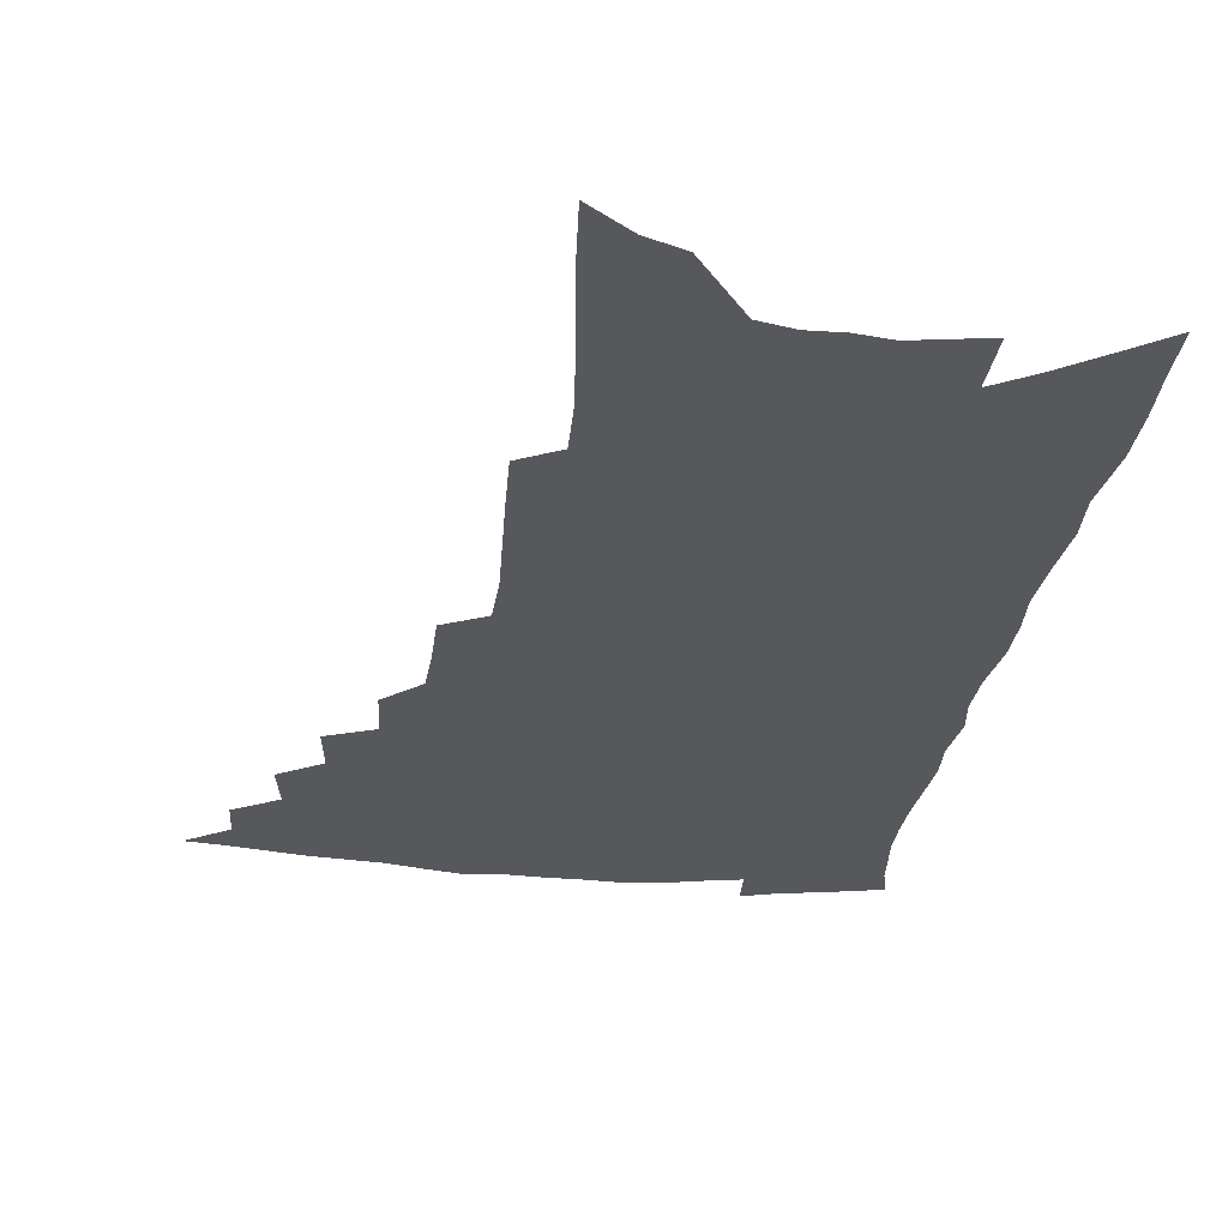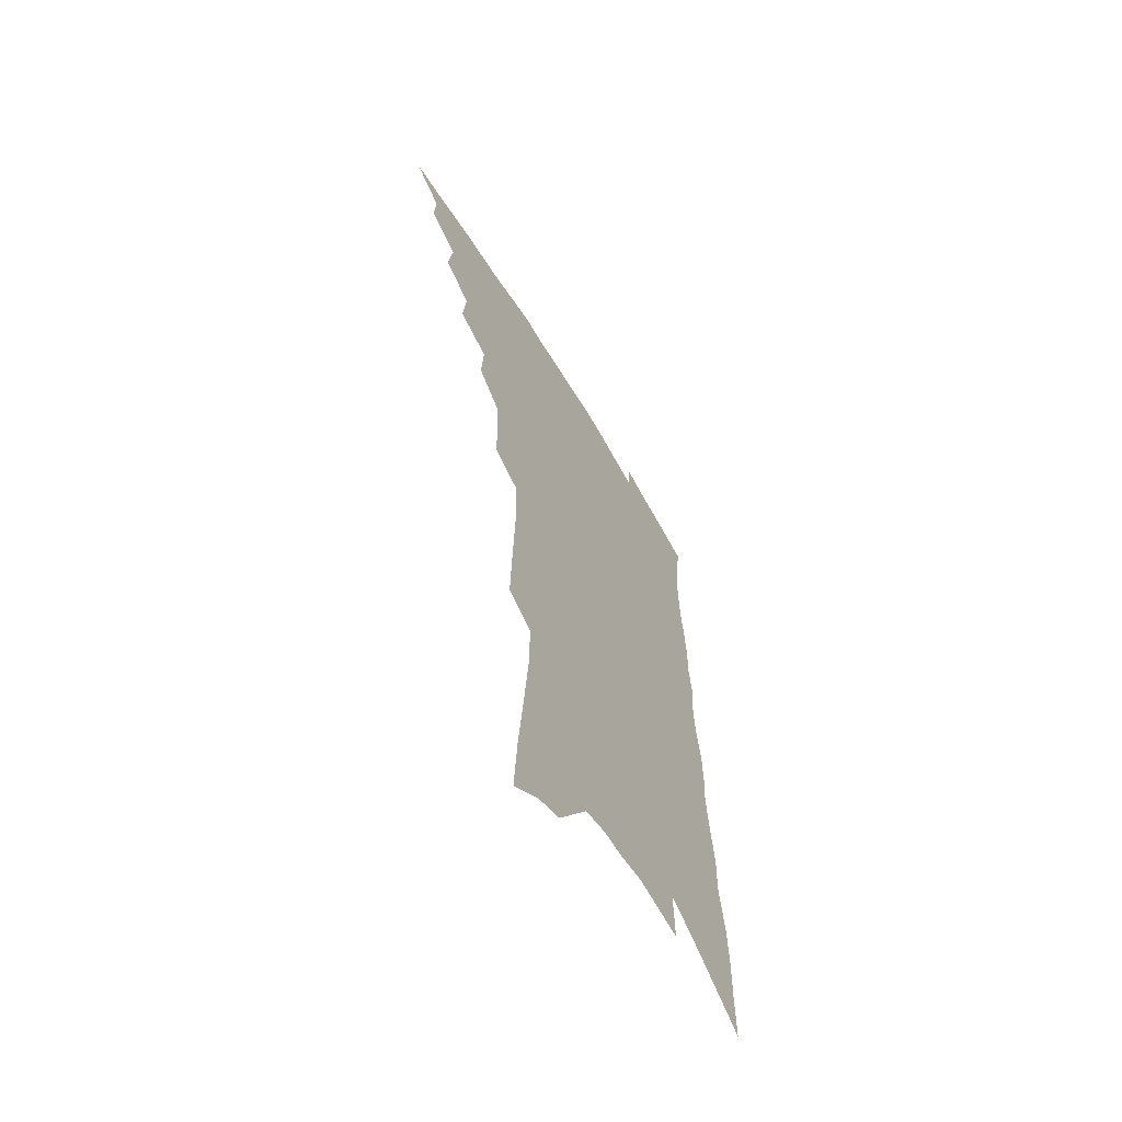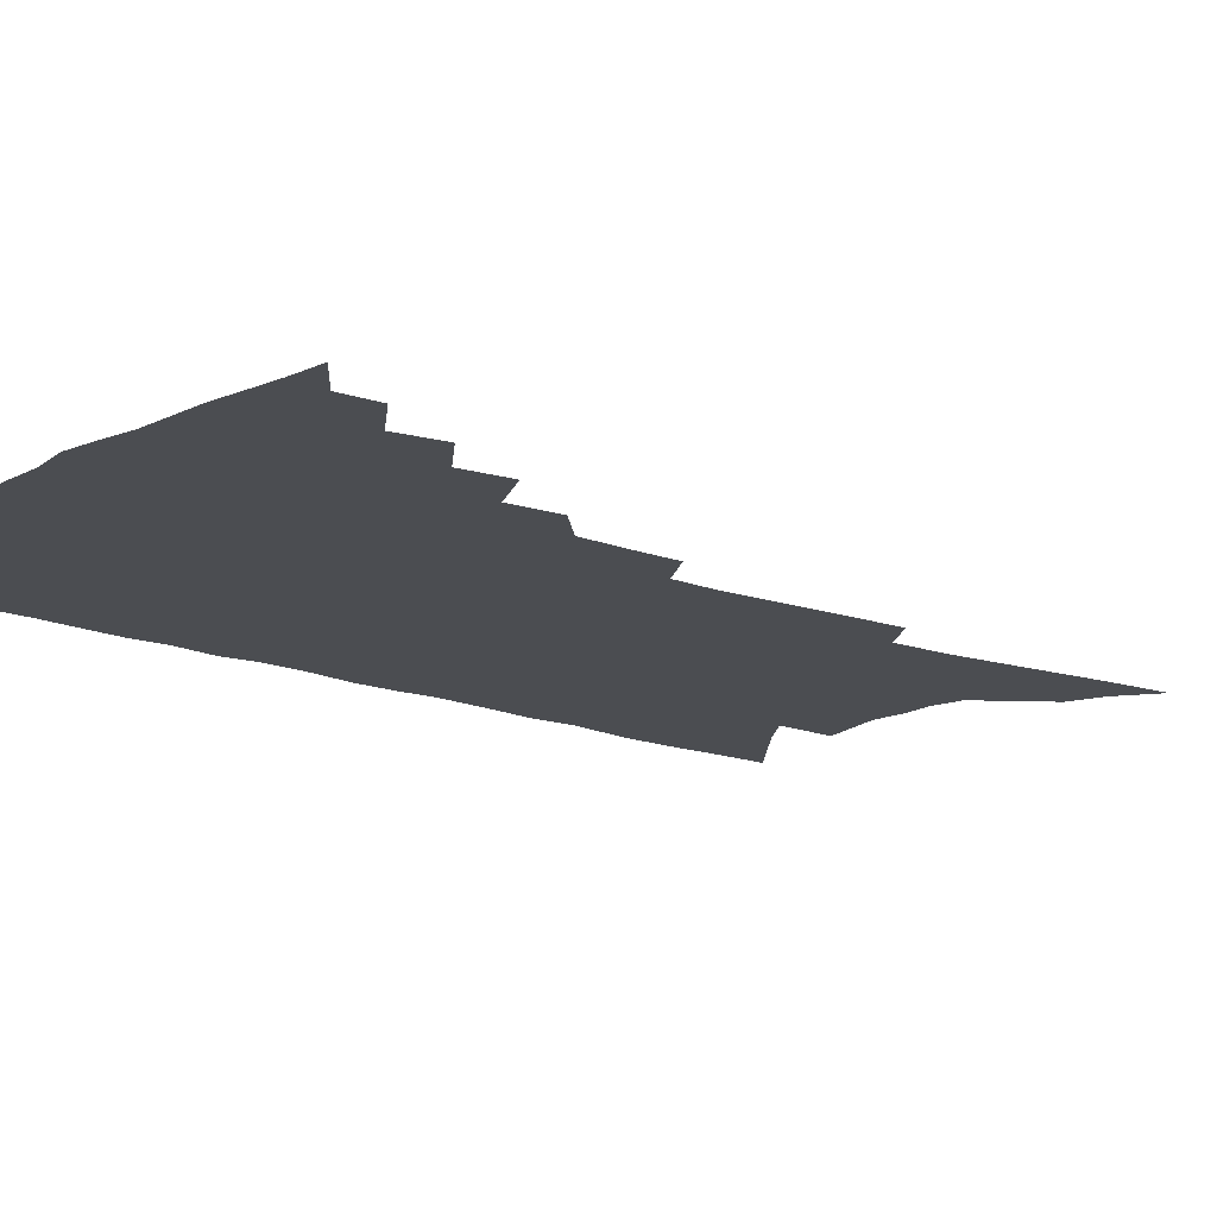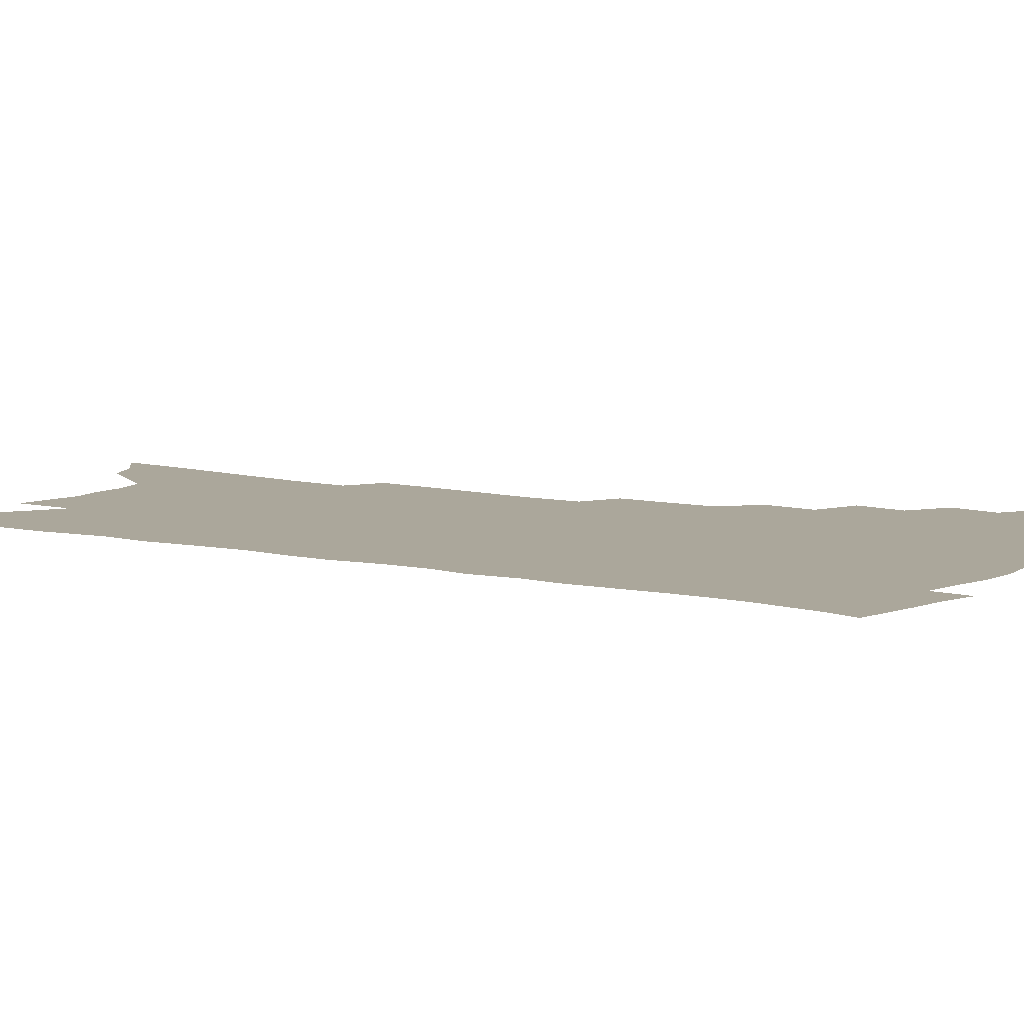
<metadata>
{"format":"obj","ext":"obj","renderer":"f3d","projection":"perspective","resolution":1024,"background":"white","views":[{"elev":-27.8,"azim":-6.1,"up":"+Z"},{"elev":-62.4,"azim":-59.4,"up":"+Y"},{"elev":-15.8,"azim":-127.3,"up":"+Z"},{"elev":8.1,"azim":124.4,"up":"+Z"}]}
</metadata>
<code>
v 471.5 476.7 0
v 486.3 451 0
v 487 465.9 0
v 485 478.8 0
v 499.9 423.2 0
v 502.6 441.2 0
v 501.6 454.9 0
v 500.2 468.1 0
v 497.7 481.5 0
v 513.3 394.6 0
v 515.3 413.4 0
v 516.6 430 0
v 516.6 444.3 0
v 515.4 457.5 0
v 513 470.6 0
v 510.3 484.3 0
v 529.4 368.2 0
v 530.6 387.7 0
v 531.2 404.8 0
v 531.8 420.9 0
v 531.6 434.8 0
v 530 447 0
v 528.2 459.6 0
v 526.2 472.4 0
v 523.5 486.1 0
v 543.6 319.4 0
v 543.4 338.6 0
v 542.5 356 0
v 545.2 378.9 0
v 545.1 394.6 0
v 544.5 408.9 0
v 543.8 422.1 0
v 543.6 435.8 0
v 542.7 448.7 0
v 541.2 461.4 0
v 539 474.4 0
v 536.7 487.7 0
v 556.9 227.4 0
v 557.5 249.1 0
v 558.4 271.4 0
v 559.3 293.8 0
v 558.4 312 0
v 557.7 330.3 0
v 557.8 349.4 0
v 558 367.5 0
v 557.5 382.3 0
v 558.1 399 0
v 557.9 412.8 0
v 557.7 426 0
v 556.8 438.2 0
v 556.4 450.7 0
v 554 463.4 0
v 551.8 476.5 0
v 549.3 491.1 0
v 563.4 111.7 0
v 565.2 139.2 0
v 568.2 169.5 0
v 570.7 198 0
v 571 219.8 0
v 571.7 242.3 0
v 572 263.5 0
v 572.3 284.7 0
v 571.7 302.8 0
v 570.6 319.2 0
v 570.5 338 0
v 570.2 355 0
v 570.7 372.7 0
v 570.1 386.7 0
v 569.9 400.8 0
v 570.3 415.4 0
v 569.9 428 0
v 569.5 440.4 0
v 568.2 452.4 0
v 566.4 465.1 0
v 564.6 478.2 0
v 562 493.9 0
v 578.1 123.8 0
v 581.4 157.3 0
v 584.4 188.9 0
v 585.2 212.7 0
v 585 233.3 0
v 584.2 251.4 0
v 584.3 272 0
v 584.6 293.4 0
v 584.2 311.5 0
v 582.8 326.1 0
v 582.3 342.7 0
v 582.7 360.8 0
v 582.2 375.2 0
v 582.4 390.8 0
v 582.4 404.5 0
v 582.2 417.3 0
v 582 430.1 0
v 581.4 441.5 0
v 580.6 453.4 0
v 579.2 465.9 0
v 577.6 479.3 0
v 576.4 492.9 0
v 591.2 129.5 0
v 595.7 170.7 0
v 597.1 198.3 0
v 597.7 222.3 0
v 597.1 241 0
v 596.8 261.1 0
v 596.6 280.5 0
v 595.7 297.4 0
v 595.1 314.3 0
v 594.9 332.6 0
v 594.4 348.5 0
v 594 363.3 0
v 593.7 377.6 0
v 593.5 390.7 0
v 593.6 404.9 0
v 593.6 418.3 0
v 593.4 430.1 0
v 593.2 442.3 0
v 592.7 454.1 0
v 591.8 466.4 0
v 590.8 479.2 0
v 589.1 494.1 0
v 608.5 155.8 0
v 609.3 183.7 0
v 609.3 206.5 0
v 608.8 224.7 0
v 608.3 243.6 0
v 607.7 260.5 0
v 607.6 285.1 0
v 607 302.5 0
v 606.3 318.1 0
v 605.8 333.9 0
v 605.4 349.7 0
v 605.2 364.9 0
v 605.1 379.6 0
v 605.3 394.2 0
v 605 406.2 0
v 605.2 419.7 0
v 605.1 431 0
v 604.9 442.7 0
v 604.9 454.6 0
v 604.3 466.7 0
v 603.2 480.2 0
v 602 494.5 0
v 620.7 159.1 0
v 620.9 185.9 0
v 620.6 208.8 0
v 620.3 230.3 0
v 619.3 245.5 0
v 618.9 264.8 0
v 618.4 286.9 0
v 617.8 302.5 0
v 617.2 321.3 0
v 616.8 336.8 0
v 616.3 351.3 0
v 616.2 365.8 0
v 616.1 381 0
v 616.1 394.8 0
v 616.1 406.8 0
v 616.3 419.4 0
v 616.7 431.9 0
v 616.8 443.2 0
v 616.9 454.7 0
v 616.8 466.4 0
v 616.2 479.2 0
v 614.5 495.6 0
v 632.7 159 0
v 632.5 187.5 0
v 631.9 213.8 0
v 631.4 230.9 0
v 630.6 251 0
v 629.8 266.6 0
v 629.3 286.1 0
v 628.7 303 0
v 628 320.5 0
v 627.4 337.2 0
v 627.4 349.5 0
v 627 367.4 0
v 626.9 381.2 0
v 627 394 0
v 627.1 407.3 0
v 627.3 419.6 0
v 627.7 431.6 0
v 628.2 443.3 0
v 628.8 454.6 0
v 628.8 466.2 0
v 628.3 479.9 0
v 627.5 494.6 0
v 644.9 161.2 0
v 644.1 188.4 0
v 643.7 209 0
v 642.6 230.7 0
v 642 248.5 0
v 640.6 271.7 0
v 640.1 287.1 0
v 639.5 303.4 0
v 638.9 319.6 0
v 638.1 336.9 0
v 638.1 350.8 0
v 637.8 366.3 0
v 637.7 380.1 0
v 637.8 393.4 0
v 637.8 407.1 0
v 638.2 419.3 0
v 638.7 431.5 0
v 639.3 442.7 0
v 640.2 454.1 0
v 640.6 465.8 0
v 641.4 477.9 0
v 641.5 491.3 0
v 657.2 159.2 0
v 656.2 184.5 0
v 655.3 207.3 0
v 654.1 228.5 0
v 653.3 247.6 0
v 652.4 266.4 0
v 651.1 285.7 0
v 650.5 301.8 0
v 649.9 318 0
v 649.3 334.1 0
v 649.8 346.9 0
v 648.6 364.8 0
v 648.7 378.4 0
v 648.8 391.6 0
v 649.2 404.3 0
v 649.2 418 0
v 649.8 429.9 0
v 650.6 441.2 0
v 651.4 453.7 0
v 652.3 464.8 0
v 653.6 476.2 0
v 654.4 488.8 0
v 655 502.9 0
v 669.5 157.2 0
v 668.7 179.9 0
v 667.9 201 0
v 666.5 223 0
v 665.2 243.5 0
v 663.7 264.2 0
v 662.6 282.3 0
v 661.6 299.6 0
v 661.3 315.2 0
v 661.1 330.2 0
v 660.7 345.8 0
v 660.1 361.2 0
v 660.2 375 0
v 660.5 388.2 0
v 660.1 403.1 0
v 660.5 415.7 0
v 660.6 428.9 0
v 661.6 440.3 0
v 662.3 452.5 0
v 663.6 463.5 0
v 665 474.7 0
v 666.5 485.9 0
v 667.6 499.2 0
v 682.5 171.5 0
v 680.9 194.6 0
v 679.1 217.4 0
v 677.9 237.3 0
v 676.9 256.3 0
v 675.3 275.7 0
v 674.1 293.8 0
v 673.5 309.9 0
v 673.2 325.5 0
v 672.8 341 0
v 672.5 355.9 0
v 672.2 370.9 0
v 671.8 385.8 0
v 671.2 400.6 0
v 671.8 413.2 0
v 672.3 425.9 0
v 672.9 438.2 0
v 673.1 451.2 0
v 674.6 462.1 0
v 676.1 473.2 0
v 677.7 484.1 0
v 679.2 497.2 0
v 697.4 161 0
v 695.3 185 0
v 693.9 206.7 0
v 692.4 227.4 0
v 691.3 246.5 0
v 689 267.3 0
v 688.6 284.2 0
v 686.7 302.8 0
v 687 317.7 0
v 686.3 333.9 0
v 684.6 351.1 0
v 685.2 364.9 0
v 684.8 379.8 0
v 685.3 393.6 0
v 684 409.1 0
v 684 422.8 0
v 684.2 436 0
v 685 448.3 0
v 685.4 460.8 0
v 687.2 471.5 0
v 688.3 482.3 0
v 690.5 494.9 0
v 712.8 149.9 0
v 712.4 170.2 0
v 712.7 189 0
v 712.1 208.7 0
v 708.5 232.4 0
v 709.1 249.1 0
v 706.7 269.2 0
v 705 287.8 0
v 705.8 302.8 0
v 705.3 319 0
v 702.4 338.2 0
v 701.6 354.2 0
v 703.1 367.4 0
v 700.8 384.8 0
v 701.4 398.7 0
v 700 414.2 0
v 698.4 429.8 0
v 697.7 444.2 0
v 697.7 457.6 0
v 698.8 469.4 0
v 699.8 481 0
v 702.2 492.2 0
f 3 4 1
f 6 7 2
f 2 7 3
f 7 8 3
f 3 8 4
f 8 9 4
f 11 12 5
f 5 12 6
f 12 13 6
f 6 13 7
f 13 14 7
f 7 14 8
f 14 15 8
f 8 15 9
f 15 16 9
f 18 19 10
f 10 19 11
f 19 20 11
f 11 20 12
f 20 21 12
f 12 21 13
f 21 22 13
f 13 22 14
f 22 23 14
f 14 23 15
f 23 24 15
f 15 24 16
f 24 25 16
f 28 29 17
f 17 29 18
f 29 30 18
f 18 30 19
f 30 31 19
f 19 31 20
f 31 32 20
f 20 32 21
f 32 33 21
f 21 33 22
f 33 34 22
f 22 34 23
f 34 35 23
f 23 35 24
f 35 36 24
f 24 36 25
f 36 37 25
f 42 43 26
f 26 43 27
f 43 44 27
f 27 44 28
f 44 45 28
f 28 45 29
f 45 46 29
f 29 46 30
f 46 47 30
f 30 47 31
f 47 48 31
f 31 48 32
f 48 49 32
f 32 49 33
f 49 50 33
f 33 50 34
f 50 51 34
f 34 51 35
f 51 52 35
f 35 52 36
f 52 53 36
f 36 53 37
f 53 54 37
f 59 60 38
f 38 60 39
f 60 61 39
f 39 61 40
f 61 62 40
f 40 62 41
f 62 63 41
f 41 63 42
f 63 64 42
f 42 64 43
f 64 65 43
f 43 65 44
f 65 66 44
f 44 66 45
f 66 67 45
f 45 67 46
f 67 68 46
f 46 68 47
f 68 69 47
f 47 69 48
f 69 70 48
f 48 70 49
f 70 71 49
f 49 71 50
f 71 72 50
f 50 72 51
f 72 73 51
f 51 73 52
f 73 74 52
f 52 74 53
f 74 75 53
f 53 75 54
f 75 76 54
f 55 77 56
f 77 78 56
f 56 78 57
f 78 79 57
f 57 79 58
f 79 80 58
f 58 80 59
f 80 81 59
f 59 81 60
f 81 82 60
f 60 82 61
f 82 83 61
f 61 83 62
f 83 84 62
f 62 84 63
f 84 85 63
f 63 85 64
f 85 86 64
f 64 86 65
f 86 87 65
f 65 87 66
f 87 88 66
f 66 88 67
f 88 89 67
f 67 89 68
f 89 90 68
f 68 90 69
f 90 91 69
f 69 91 70
f 91 92 70
f 70 92 71
f 92 93 71
f 71 93 72
f 93 94 72
f 72 94 73
f 94 95 73
f 73 95 74
f 95 96 74
f 74 96 75
f 96 97 75
f 75 97 76
f 97 98 76
f 77 99 78
f 99 100 78
f 78 100 79
f 100 101 79
f 79 101 80
f 101 102 80
f 80 102 81
f 102 103 81
f 81 103 82
f 103 104 82
f 82 104 83
f 104 105 83
f 83 105 84
f 105 106 84
f 84 106 85
f 106 107 85
f 85 107 86
f 107 108 86
f 86 108 87
f 108 109 87
f 87 109 88
f 109 110 88
f 88 110 89
f 110 111 89
f 89 111 90
f 111 112 90
f 90 112 91
f 112 113 91
f 91 113 92
f 113 114 92
f 92 114 93
f 114 115 93
f 93 115 94
f 115 116 94
f 94 116 95
f 116 117 95
f 95 117 96
f 117 118 96
f 96 118 97
f 118 119 97
f 97 119 98
f 119 120 98
f 99 121 100
f 121 122 100
f 100 122 101
f 122 123 101
f 101 123 102
f 123 124 102
f 102 124 103
f 124 125 103
f 103 125 104
f 125 126 104
f 104 126 105
f 126 127 105
f 105 127 106
f 127 128 106
f 106 128 107
f 128 129 107
f 107 129 108
f 129 130 108
f 108 130 109
f 130 131 109
f 109 131 110
f 131 132 110
f 110 132 111
f 132 133 111
f 111 133 112
f 133 134 112
f 112 134 113
f 134 135 113
f 113 135 114
f 135 136 114
f 114 136 115
f 136 137 115
f 115 137 116
f 137 138 116
f 116 138 117
f 138 139 117
f 117 139 118
f 139 140 118
f 118 140 119
f 140 141 119
f 119 141 120
f 141 142 120
f 121 143 122
f 143 144 122
f 122 144 123
f 144 145 123
f 123 145 124
f 145 146 124
f 124 146 125
f 146 147 125
f 125 147 126
f 147 148 126
f 126 148 127
f 148 149 127
f 127 149 128
f 149 150 128
f 128 150 129
f 150 151 129
f 129 151 130
f 151 152 130
f 130 152 131
f 152 153 131
f 131 153 132
f 153 154 132
f 132 154 133
f 154 155 133
f 133 155 134
f 155 156 134
f 134 156 135
f 156 157 135
f 135 157 136
f 157 158 136
f 136 158 137
f 158 159 137
f 137 159 138
f 159 160 138
f 138 160 139
f 160 161 139
f 139 161 140
f 161 162 140
f 140 162 141
f 162 163 141
f 141 163 142
f 163 164 142
f 143 165 144
f 165 166 144
f 144 166 145
f 166 167 145
f 145 167 146
f 167 168 146
f 146 168 147
f 168 169 147
f 147 169 148
f 169 170 148
f 148 170 149
f 170 171 149
f 149 171 150
f 171 172 150
f 150 172 151
f 172 173 151
f 151 173 152
f 173 174 152
f 152 174 153
f 174 175 153
f 153 175 154
f 175 176 154
f 154 176 155
f 176 177 155
f 155 177 156
f 177 178 156
f 156 178 157
f 178 179 157
f 157 179 158
f 179 180 158
f 158 180 159
f 180 181 159
f 159 181 160
f 181 182 160
f 160 182 161
f 182 183 161
f 161 183 162
f 183 184 162
f 162 184 163
f 184 185 163
f 163 185 164
f 185 186 164
f 165 187 166
f 187 188 166
f 166 188 167
f 188 189 167
f 167 189 168
f 189 190 168
f 168 190 169
f 190 191 169
f 169 191 170
f 191 192 170
f 170 192 171
f 192 193 171
f 171 193 172
f 193 194 172
f 172 194 173
f 194 195 173
f 173 195 174
f 195 196 174
f 174 196 175
f 196 197 175
f 175 197 176
f 197 198 176
f 176 198 177
f 198 199 177
f 177 199 178
f 199 200 178
f 178 200 179
f 200 201 179
f 179 201 180
f 201 202 180
f 180 202 181
f 202 203 181
f 181 203 182
f 203 204 182
f 182 204 183
f 204 205 183
f 183 205 184
f 205 206 184
f 184 206 185
f 206 207 185
f 185 207 186
f 207 208 186
f 187 209 188
f 209 210 188
f 188 210 189
f 210 211 189
f 189 211 190
f 211 212 190
f 190 212 191
f 212 213 191
f 191 213 192
f 213 214 192
f 192 214 193
f 214 215 193
f 193 215 194
f 215 216 194
f 194 216 195
f 216 217 195
f 195 217 196
f 217 218 196
f 196 218 197
f 218 219 197
f 197 219 198
f 219 220 198
f 198 220 199
f 220 221 199
f 199 221 200
f 221 222 200
f 200 222 201
f 222 223 201
f 201 223 202
f 223 224 202
f 202 224 203
f 224 225 203
f 203 225 204
f 225 226 204
f 204 226 205
f 226 227 205
f 205 227 206
f 227 228 206
f 206 228 207
f 228 229 207
f 207 229 208
f 229 230 208
f 209 232 210
f 232 233 210
f 210 233 211
f 233 234 211
f 211 234 212
f 234 235 212
f 212 235 213
f 235 236 213
f 213 236 214
f 236 237 214
f 214 237 215
f 237 238 215
f 215 238 216
f 238 239 216
f 216 239 217
f 239 240 217
f 217 240 218
f 240 241 218
f 218 241 219
f 241 242 219
f 219 242 220
f 242 243 220
f 220 243 221
f 243 244 221
f 221 244 222
f 244 245 222
f 222 245 223
f 245 246 223
f 223 246 224
f 246 247 224
f 224 247 225
f 247 248 225
f 225 248 226
f 248 249 226
f 226 249 227
f 249 250 227
f 227 250 228
f 250 251 228
f 228 251 229
f 251 252 229
f 229 252 230
f 252 253 230
f 230 253 231
f 253 254 231
f 233 255 234
f 255 256 234
f 234 256 235
f 256 257 235
f 235 257 236
f 257 258 236
f 236 258 237
f 258 259 237
f 237 259 238
f 259 260 238
f 238 260 239
f 260 261 239
f 239 261 240
f 261 262 240
f 240 262 241
f 262 263 241
f 241 263 242
f 263 264 242
f 242 264 243
f 264 265 243
f 243 265 244
f 265 266 244
f 244 266 245
f 266 267 245
f 245 267 246
f 267 268 246
f 246 268 247
f 268 269 247
f 247 269 248
f 269 270 248
f 248 270 249
f 270 271 249
f 249 271 250
f 271 272 250
f 250 272 251
f 272 273 251
f 251 273 252
f 273 274 252
f 252 274 253
f 274 275 253
f 253 275 254
f 275 276 254
f 255 277 256
f 277 278 256
f 256 278 257
f 278 279 257
f 257 279 258
f 279 280 258
f 258 280 259
f 280 281 259
f 259 281 260
f 281 282 260
f 260 282 261
f 282 283 261
f 261 283 262
f 283 284 262
f 262 284 263
f 284 285 263
f 263 285 264
f 285 286 264
f 264 286 265
f 286 287 265
f 265 287 266
f 287 288 266
f 266 288 267
f 288 289 267
f 267 289 268
f 289 290 268
f 268 290 269
f 290 291 269
f 269 291 270
f 291 292 270
f 270 292 271
f 292 293 271
f 271 293 272
f 293 294 272
f 272 294 273
f 294 295 273
f 273 295 274
f 295 296 274
f 274 296 275
f 296 297 275
f 275 297 276
f 297 298 276
f 277 299 278
f 299 300 278
f 278 300 279
f 300 301 279
f 279 301 280
f 301 302 280
f 280 302 281
f 302 303 281
f 281 303 282
f 303 304 282
f 282 304 283
f 304 305 283
f 283 305 284
f 305 306 284
f 284 306 285
f 306 307 285
f 285 307 286
f 307 308 286
f 286 308 287
f 308 309 287
f 287 309 288
f 309 310 288
f 288 310 289
f 310 311 289
f 289 311 290
f 311 312 290
f 290 312 291
f 312 313 291
f 291 313 292
f 313 314 292
f 292 314 293
f 314 315 293
f 293 315 294
f 315 316 294
f 294 316 295
f 316 317 295
f 295 317 296
f 317 318 296
f 296 318 297
f 318 319 297
f 297 319 298
f 319 320 298

</code>
